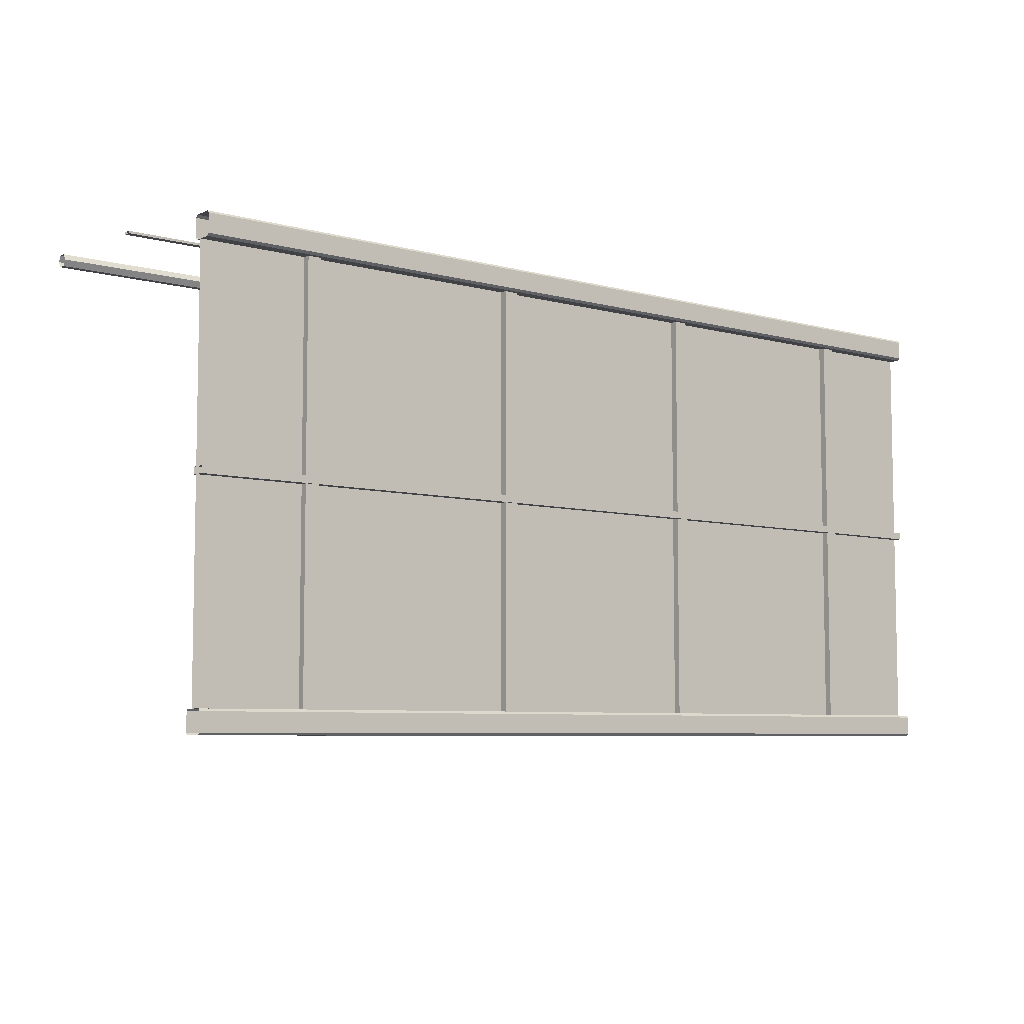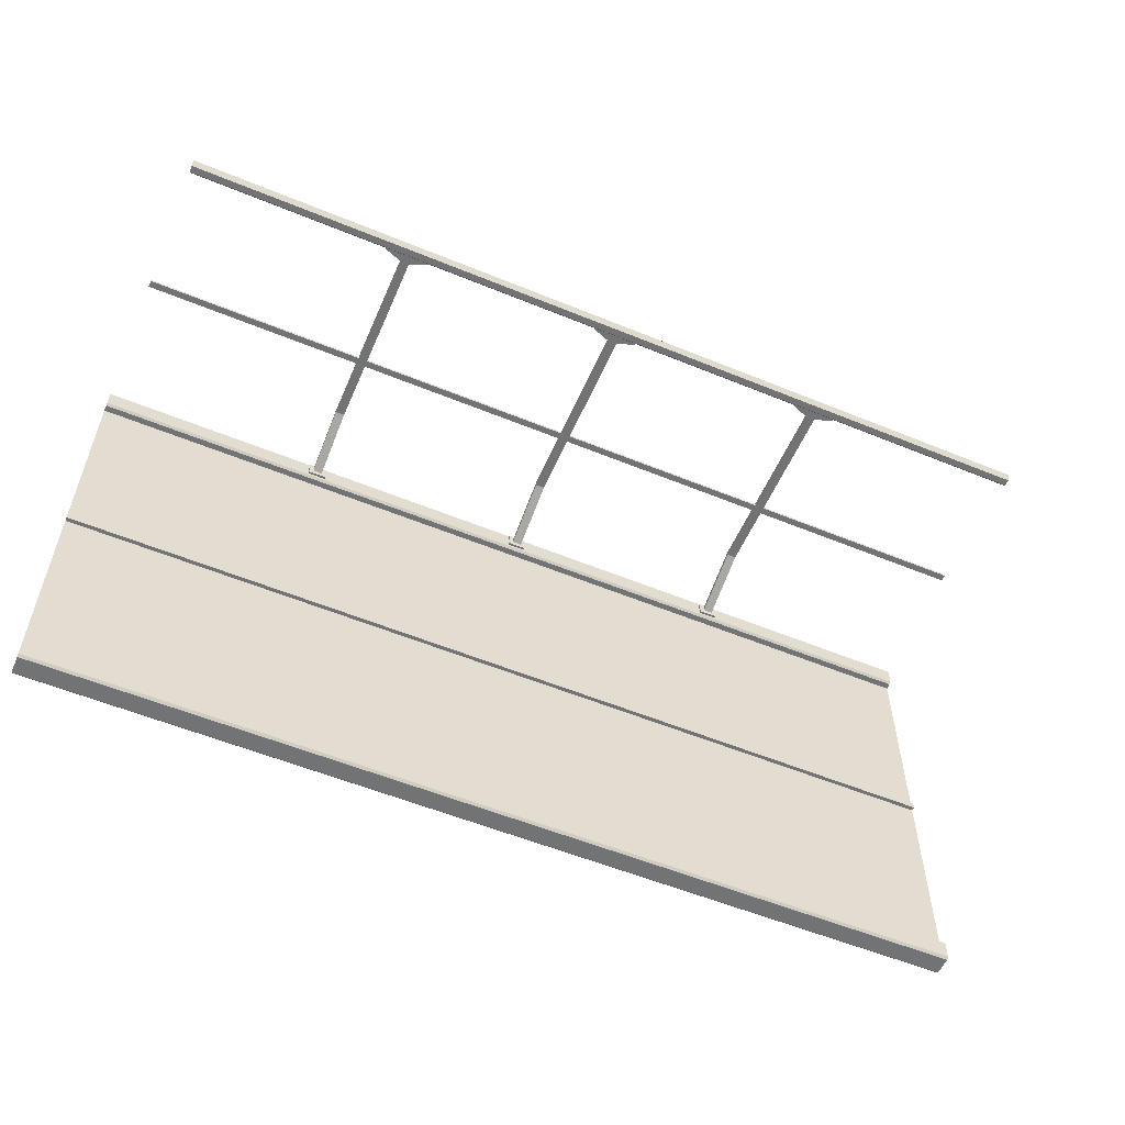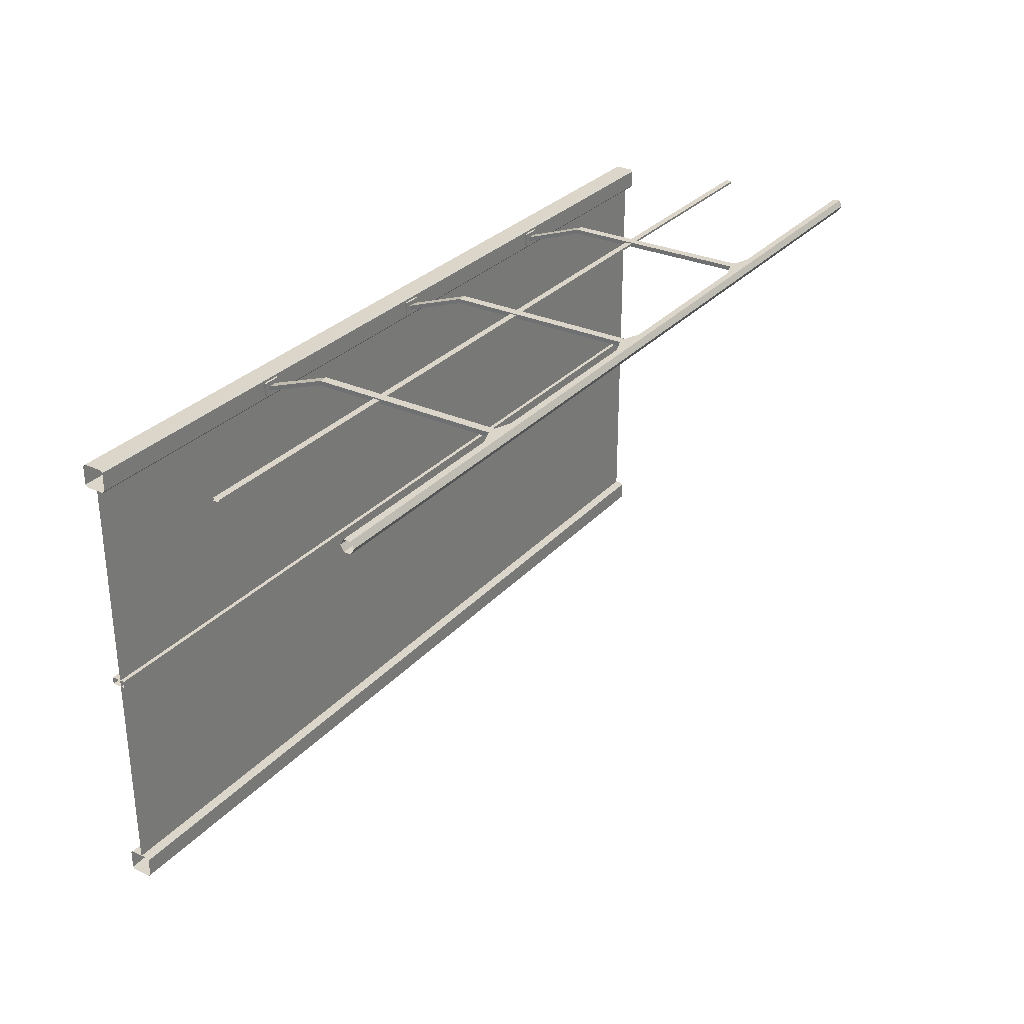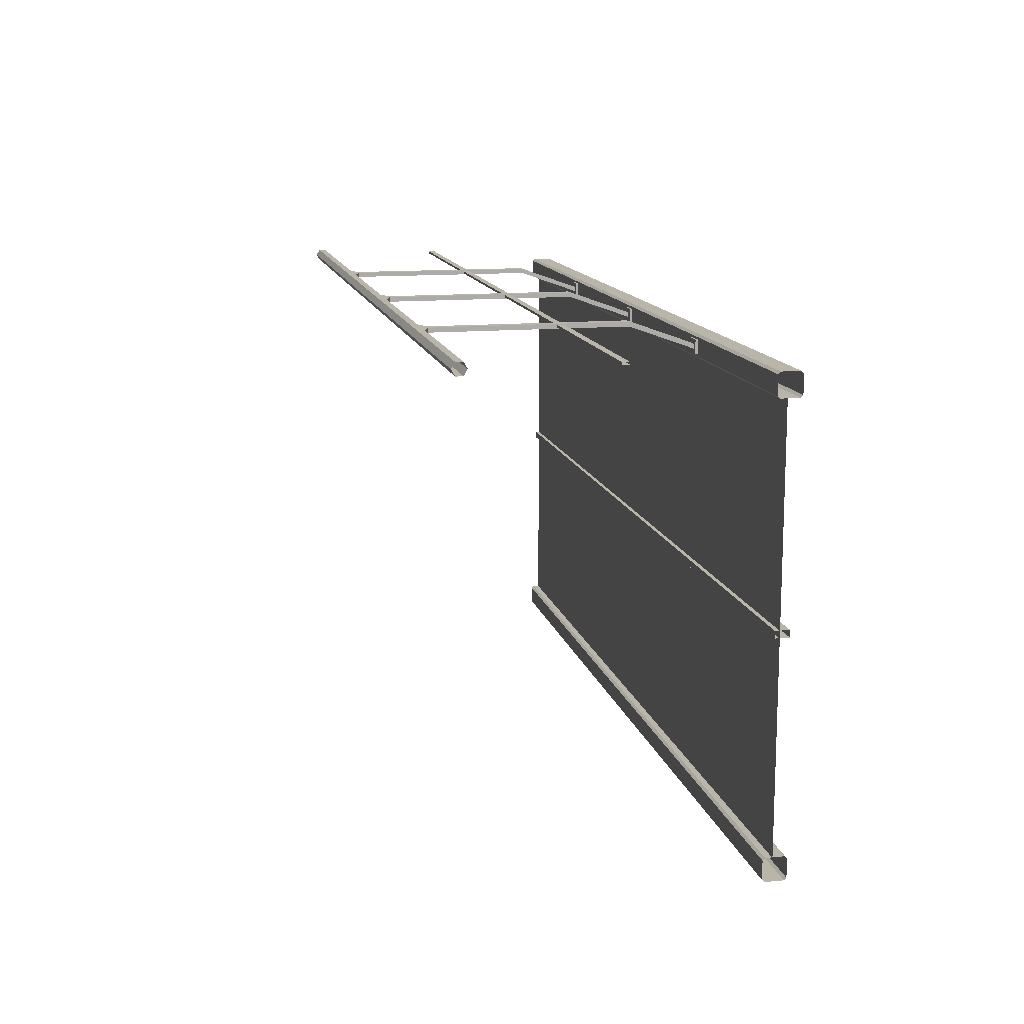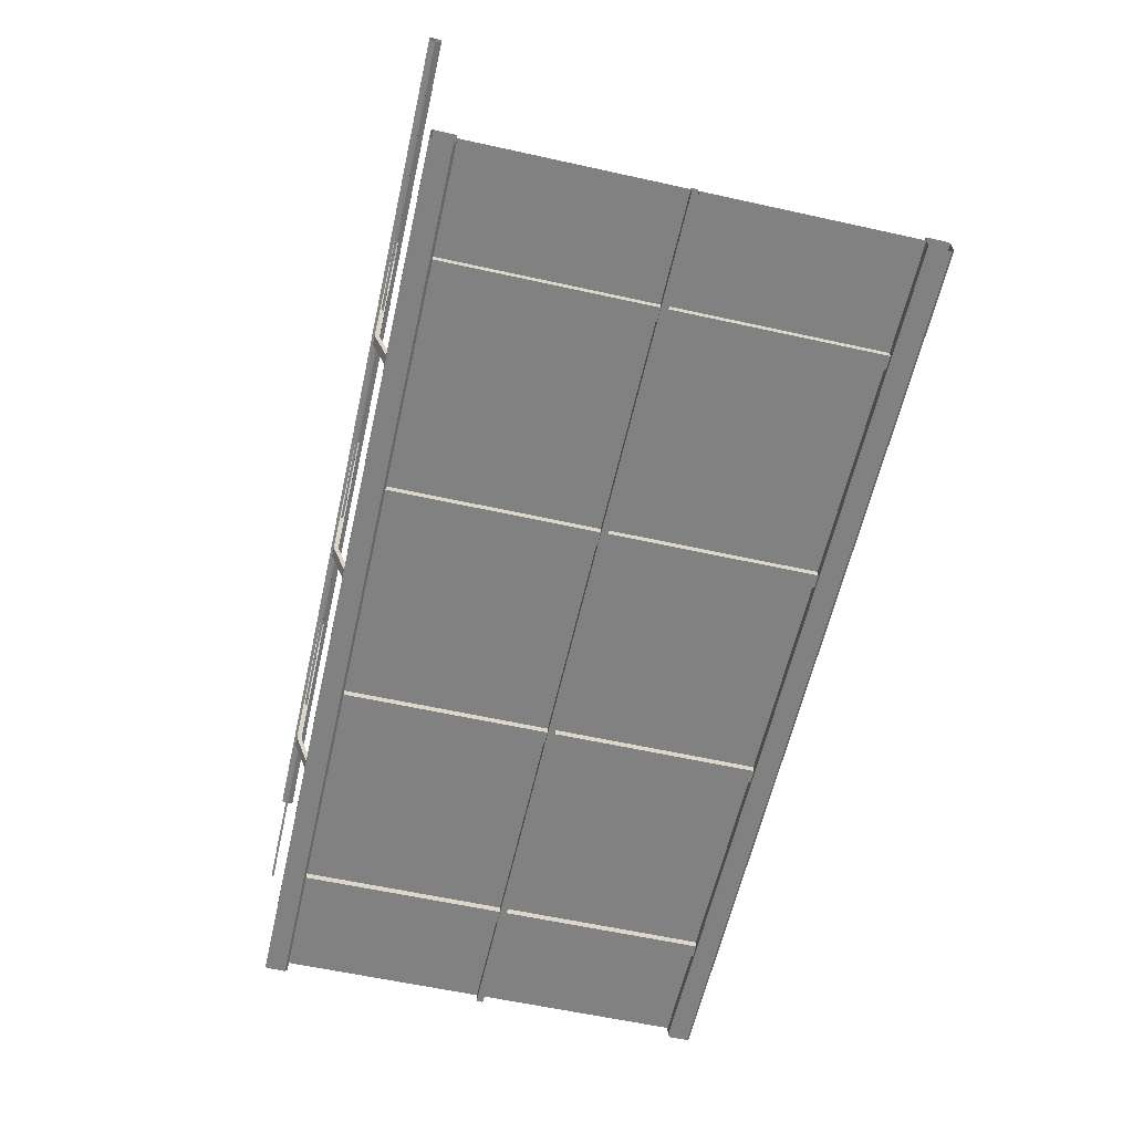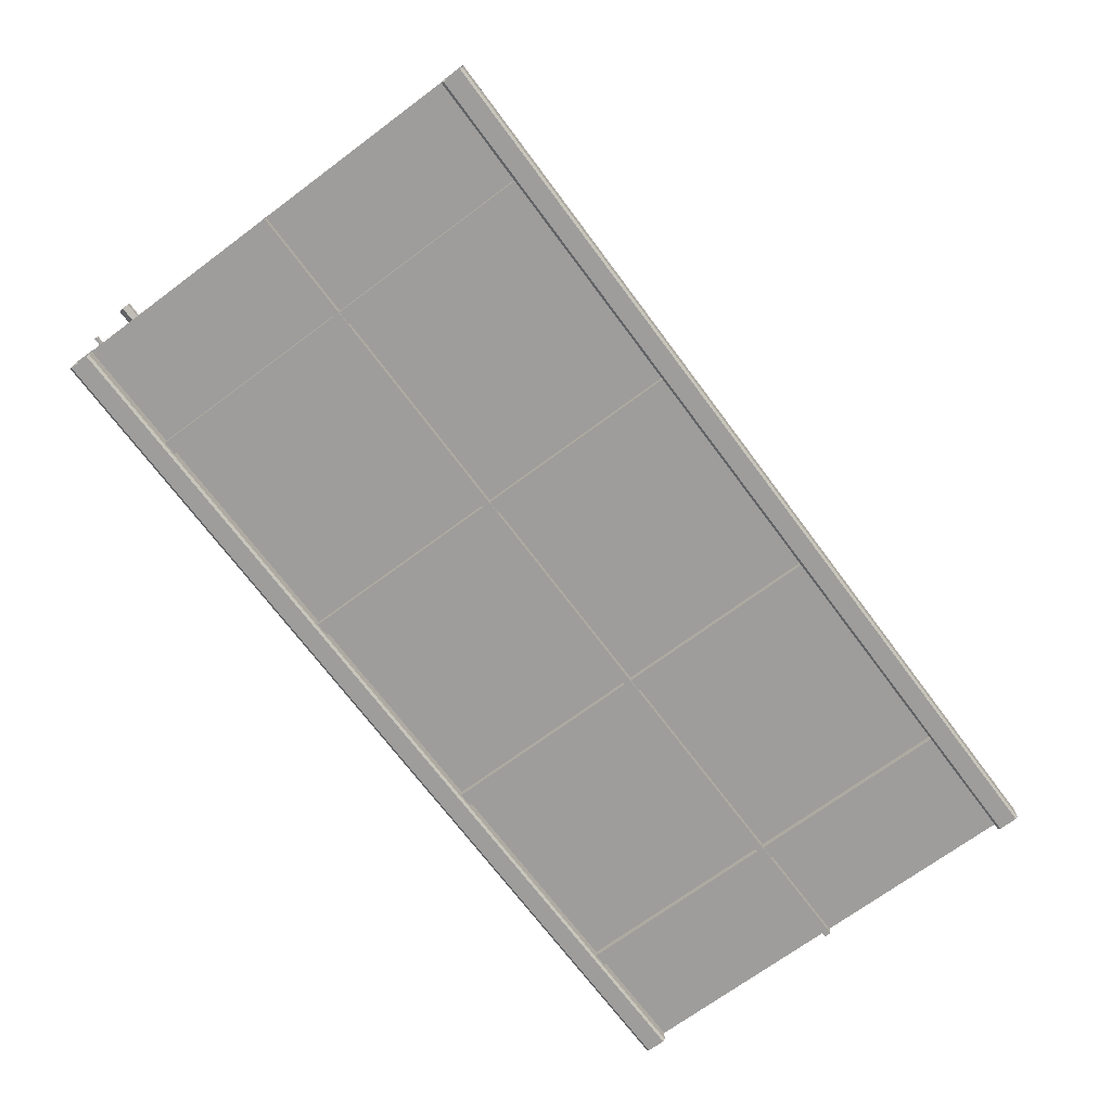
<metadata>
{"format":"obj","ext":"obj","renderer":"f3d","projection":"perspective","resolution":1024,"background":"white","views":[{"elev":-6.6,"azim":-38.4,"up":"+Z"},{"elev":-55.9,"azim":156.7,"up":"+Z"},{"elev":29.8,"azim":123.4,"up":"+Z"},{"elev":13.4,"azim":-102.3,"up":"+Z"},{"elev":-60.5,"azim":77.3,"up":"+Y"},{"elev":-70.4,"azim":126.6,"up":"+Y"}]}
</metadata>
<code>
o catwalk_1
v -2 -0.051 -0.91
v -2 -0.041 -0.9
v -2 0.039 -0.9
v -2 0.049 -0.91
v -2 -0.041 -1
v -2 -0.051 -0.99
v -2 0.049 -0.99
v -2 0.039 -1
v 2 -0.041 -0.9
v 2 -0.051 -0.91
v 2 0.049 -0.91
v 2 0.039 -0.9
v 2 -0.051 -0.99
v 2 -0.041 -1
v 2 0.039 -1
v 2 0.049 -0.99
v -2 -0.051 0.99
v -2 -0.041 1
v -2 0.039 1
v -2 0.049 0.99
v -2 -0.041 0.9
v -2 -0.051 0.91
v -2 0.049 0.91
v -2 0.039 0.9
v 2 -0.041 1
v 2 -0.051 0.99
v 2 0.049 0.99
v 2 0.039 1
v 2 -0.051 0.91
v 2 -0.041 0.9
v 2 0.039 0.9
v 2 0.049 0.91
v -2 0.011 0.9
v 2 0.011 0.9
v -2 0.011 -0.9
v 2 0.011 -0.9
v -2 0.009 0.9
v 2 0.009 0.9
v -2 0.009 -0.9
v 2 0.009 -0.9
v -2 0.029 -0.015
v -2 -0.031 -0.015
v -2 0.029 0.015
v -2 -0.031 0.015
v 2 0.029 -0.015
v 2 -0.031 -0.015
v 2 0.029 0.015
v 2 -0.031 0.015
v 0.53 0.009 0.9
v 0.47 0.009 0.9
v 0.53 -0.021 0.9
v 0.47 -0.021 0.9
v 0.53 0.009 -0.9
v 0.47 0.009 -0.9
v 0.53 -0.021 -0.9
v 0.47 -0.021 -0.9
v -1.47 0.009 0.9
v -1.53 0.009 0.9
v -1.47 -0.021 0.9
v -1.53 -0.021 0.9
v -1.47 0.009 -0.9
v -1.53 0.009 -0.9
v -1.47 -0.021 -0.9
v -1.53 -0.021 -0.9
v -0.47 0.009 0.9
v -0.53 0.009 0.9
v -0.47 -0.021 0.9
v -0.53 -0.021 0.9
v -0.47 0.009 -0.9
v -0.53 0.009 -0.9
v -0.47 -0.021 -0.9
v -0.53 -0.021 -0.9
v 1.53 0.009 0.9
v 1.47 0.009 0.9
v 1.53 -0.021 0.9
v 1.47 -0.021 0.9
v 1.53 0.009 -0.9
v 1.47 0.009 -0.9
v 1.53 -0.021 -0.9
v 1.47 -0.021 -0.9
f 9 12 3 2
f 22 29 26 17
f 16 7 4 11
f 5 8 15 14
f 25 28 19 18
f 32 23 20 27
f 21 24 31 30
f 13 6 5 14
f 7 16 15 8
f 1 10 9 2
f 11 4 3 12
f 29 22 21 30
f 23 32 31 24
f 17 26 25 18
f 27 20 19 28
f 6 13 10 1
f 33 34 36 35
f 37 39 40 38
f 43 44 48 47
f 45 46 42 41
f 43 47 45 41
f 48 44 42 46
f 51 52 56 55
f 53 54 50 49
f 51 55 53 49
f 56 52 50 54
f 59 60 64 63
f 61 62 58 57
f 59 63 61 57
f 64 60 58 62
f 67 68 72 71
f 69 70 66 65
f 67 71 69 65
f 72 68 66 70
f 75 76 80 79
f 77 78 74 73
f 75 79 77 73
f 80 76 74 78
o handrail_4
v -2 0.609 1.055
v -2 0.639 1.055
v -2 0.609 1.045
v -2 0.639 1.045
v 2 0.609 1.055
v 2 0.639 1.055
v 2 0.609 1.045
v 2 0.639 1.045
v -0.02 0.059 0.96
v -0.02 1.169 1.06
v -0.02 0.059 0.94
v -0.02 1.169 1.04
v 0.02 0.059 0.96
v 0.02 1.169 1.06
v 0.02 0.059 0.94
v 0.02 1.169 1.04
v -0.1 1.199 1.06
v -0.1 1.199 1.04
v 0.1 1.199 1.06
v 0.1 1.199 1.04
v -0.1 1.209 1.06
v -0.1 1.209 1.04
v 0.1 1.209 1.06
v 0.1 1.209 1.04
v -0.04 0.059 0.98
v -0.04 0.059 0.92
v 0.04 0.059 0.98
v 0.04 0.059 0.92
v -0.04 0.049 0.98
v -0.04 0.049 0.92
v 0.04 0.049 0.98
v 0.04 0.049 0.92
v 0.98 0.059 0.96
v 0.98 1.169 1.06
v 0.98 0.059 0.94
v 0.98 1.169 1.04
v 1.02 0.059 0.96
v 1.02 1.169 1.06
v 1.02 0.059 0.94
v 1.02 1.169 1.04
v 0.9 1.199 1.06
v 0.9 1.199 1.04
v 1.1 1.199 1.06
v 1.1 1.199 1.04
v 0.9 1.209 1.06
v 0.9 1.209 1.04
v 1.1 1.209 1.06
v 1.1 1.209 1.04
v 0.96 0.059 0.98
v 0.96 0.059 0.92
v 1.04 0.059 0.98
v 1.04 0.059 0.92
v 0.96 0.049 0.98
v 0.96 0.049 0.92
v 1.04 0.049 0.98
v 1.04 0.049 0.92
v -1.02 0.059 0.96
v -1.02 1.169 1.06
v -1.02 0.059 0.94
v -1.02 1.169 1.04
v -0.98 0.059 0.96
v -0.98 1.169 1.06
v -0.98 0.059 0.94
v -0.98 1.169 1.04
v -1.1 1.199 1.06
v -1.1 1.199 1.04
v -0.9 1.199 1.06
v -0.9 1.199 1.04
v -1.1 1.209 1.06
v -1.1 1.209 1.04
v -0.9 1.209 1.06
v -0.9 1.209 1.04
v -1.04 0.059 0.98
v -1.04 0.059 0.92
v -0.96 0.059 0.98
v -0.96 0.059 0.92
v -1.04 0.049 0.98
v -1.04 0.049 0.92
v -0.96 0.049 0.98
v -0.96 0.049 0.92
v -2 1.214 1.076
v -2 1.244 1.076
v -2 1.199 1.05
v -2 1.214 1.024
v -2 1.259 1.05
v -2 1.244 1.024
v 2 1.199 1.05
v 2 1.214 1.076
v 2 1.259 1.05
v 2 1.244 1.076
v 2 1.214 1.024
v 2 1.244 1.024
v -1.02 0.3365 1.04
v -0.98 0.3365 1.04
v -0.98 0.3365 1.06
v -1.02 0.3365 1.06
v -0.02 0.3365 1.04
v 0.02 0.3365 1.04
v 0.02 0.3365 1.06
v -0.02 0.3365 1.06
v 0.98 0.3365 1.04
v 1.02 0.3365 1.04
v 1.02 0.3365 1.06
v 0.98 0.3365 1.06
f 83 84 88 87
f 85 86 82 81
f 83 87 85 81
f 88 84 82 86
f 183 118 114 184
f 180 90 92 177
f 177 92 96 178
f 178 96 94 179
f 91 95 108 106
f 96 100 99 94
f 90 94 99 97
f 99 100 104 103
f 92 98 100 96
f 98 97 101 102
f 97 99 103 101
f 100 98 102 104
f 90 97 98 92
f 108 107 111 112
f 89 91 106 105
f 95 93 107 108
f 93 89 105 107
f 105 106 110 109
f 107 105 109 111
f 106 108 112 110
f 184 114 116 181
f 181 116 120 182
f 182 120 118 183
f 115 119 132 130
f 120 124 123 118
f 114 118 123 121
f 123 124 128 127
f 116 122 124 120
f 122 121 125 126
f 121 123 127 125
f 124 122 126 128
f 114 121 122 116
f 132 131 135 136
f 113 115 130 129
f 119 117 131 132
f 117 113 129 131
f 129 130 134 133
f 131 129 133 135
f 130 132 136 134
f 179 94 90 180
f 176 138 140 173
f 173 140 144 174
f 174 144 142 175
f 139 143 156 154
f 144 148 147 142
f 138 142 147 145
f 147 148 152 151
f 140 146 148 144
f 146 145 149 150
f 145 147 151 149
f 148 146 150 152
f 138 145 146 140
f 156 155 159 160
f 137 139 154 153
f 143 141 155 156
f 141 137 153 155
f 153 154 158 157
f 155 153 157 159
f 154 156 160 158
f 166 172 171 164
f 172 166 165 169
f 167 168 161 163
f 170 162 161 168
f 162 170 169 165
f 137 176 173 139
f 139 173 174 143
f 143 174 175 141
f 141 175 176 137
f 89 180 177 91
f 91 177 178 95
f 95 178 179 93
f 93 179 180 89
f 113 184 181 115
f 115 181 182 119
f 119 182 183 117
f 117 183 184 113
f 175 142 138 176
f 163 164 171 167

</code>
